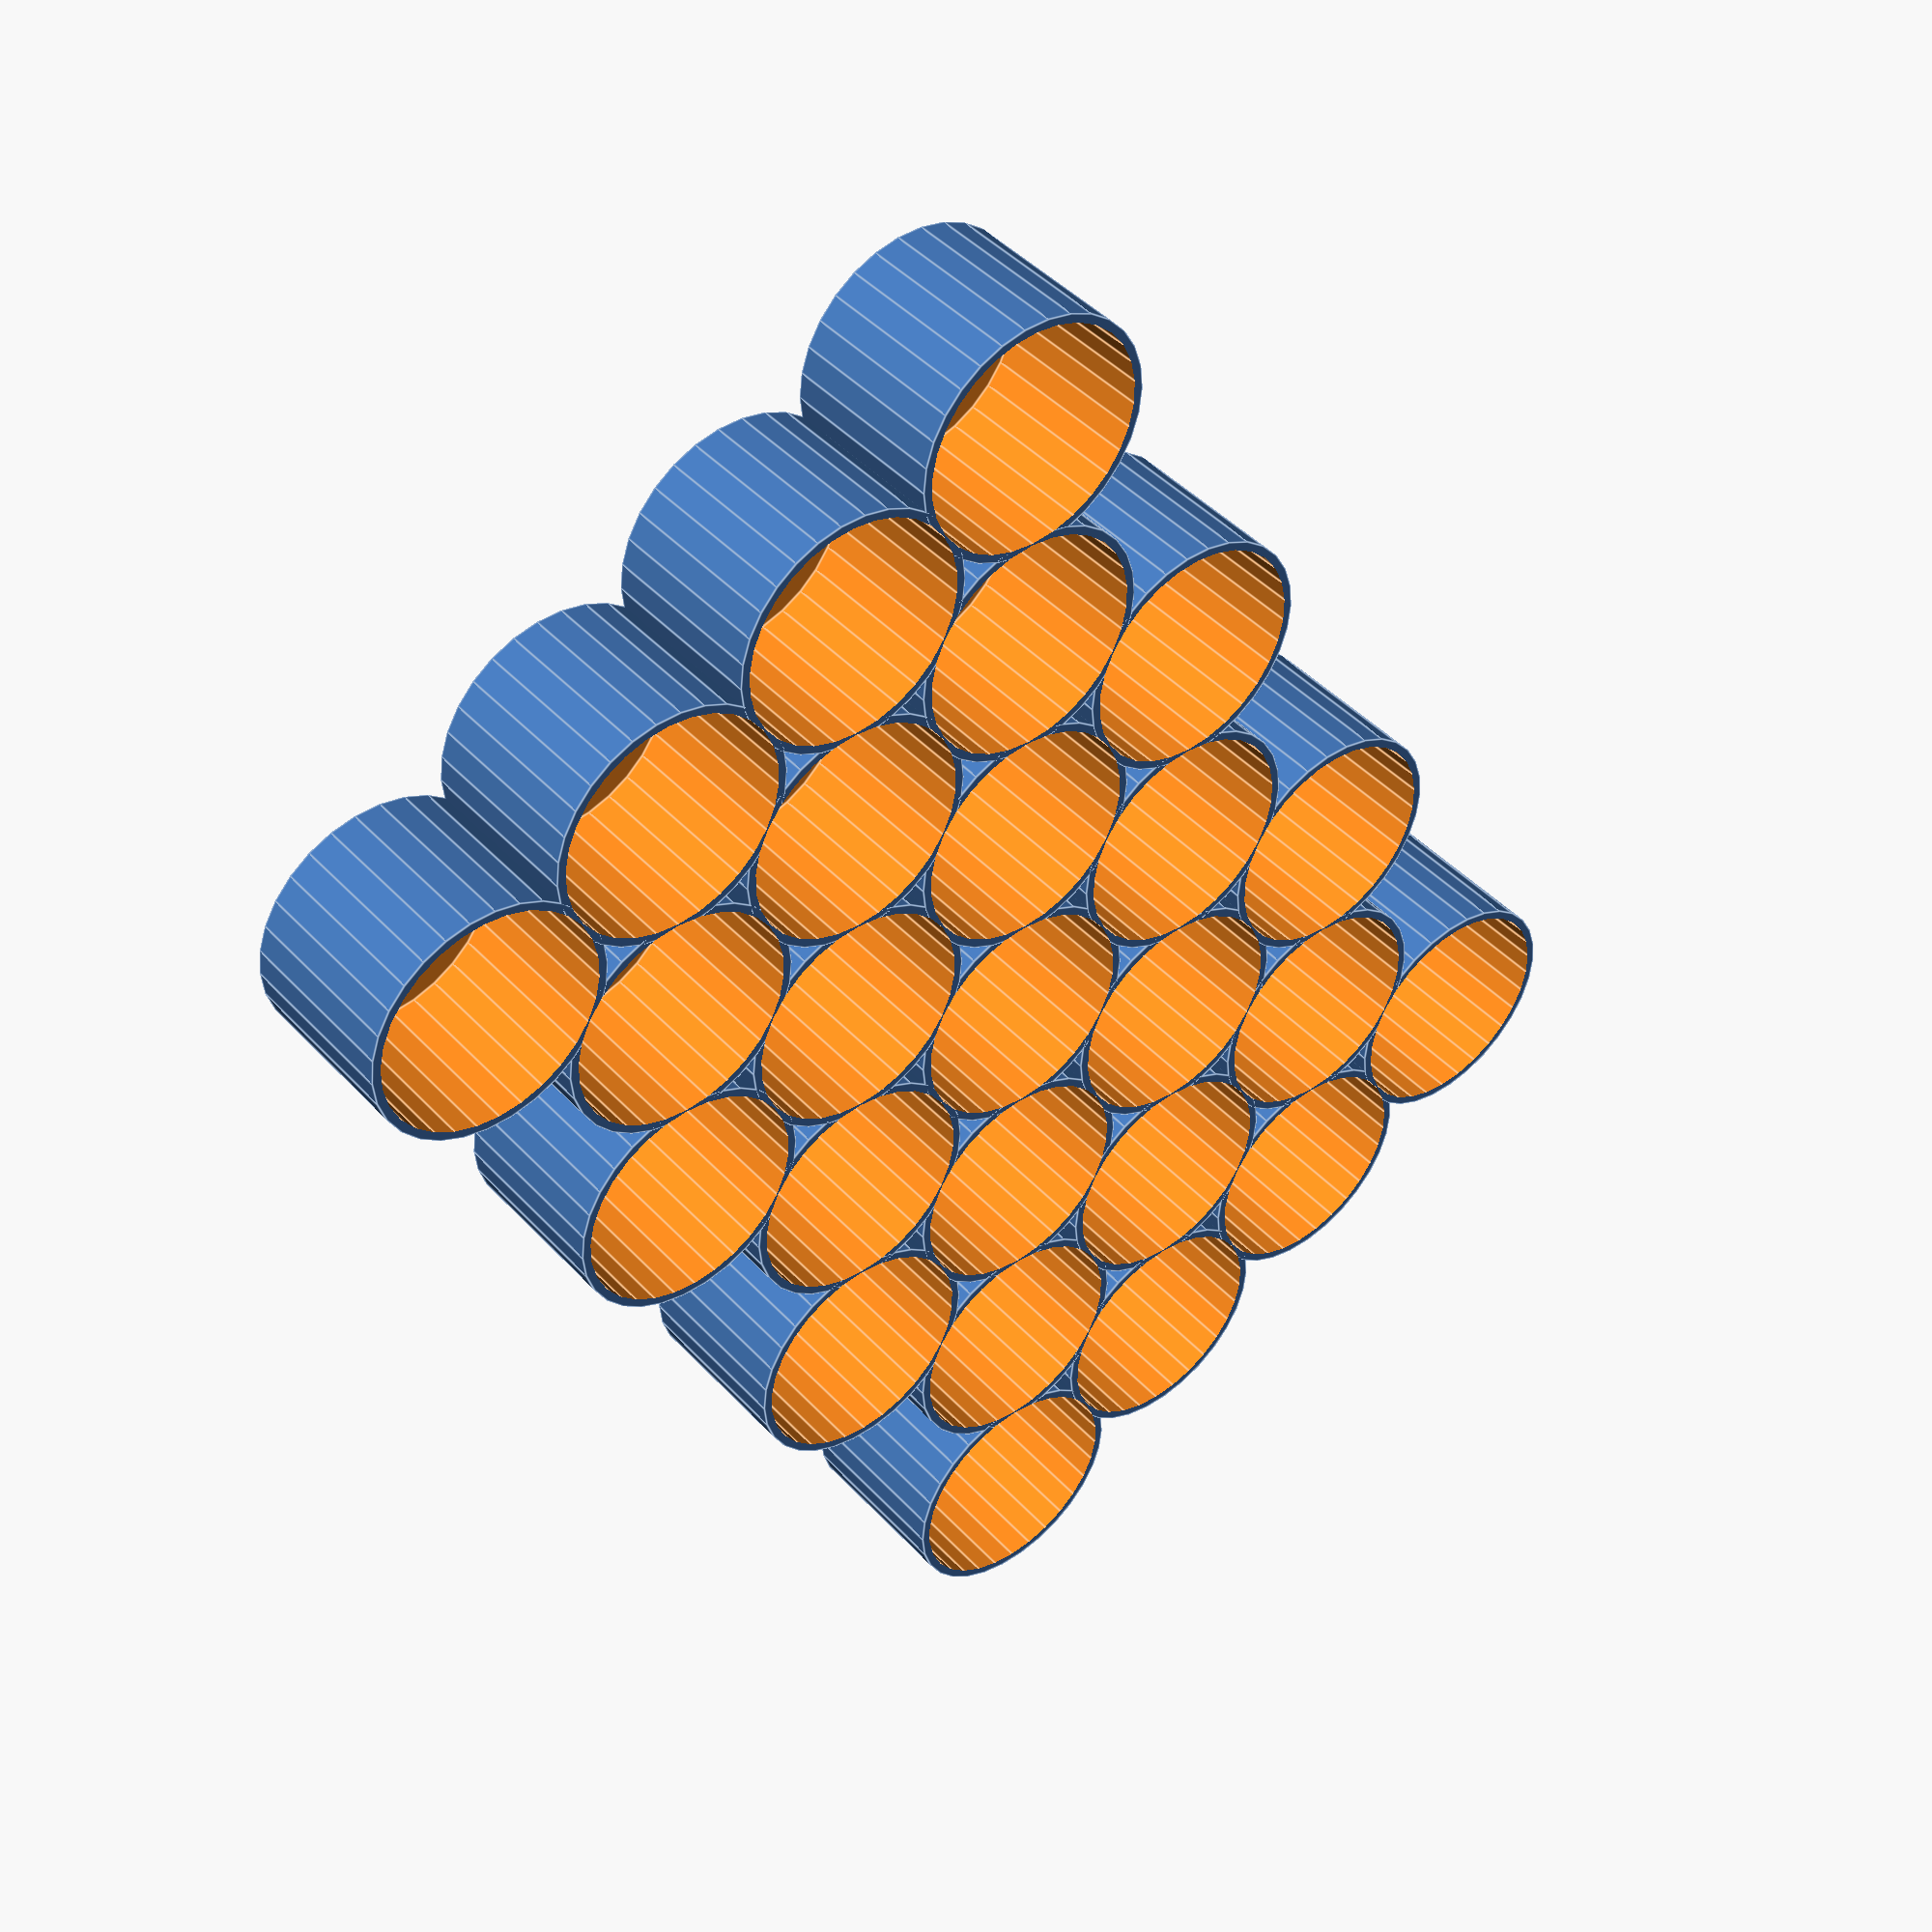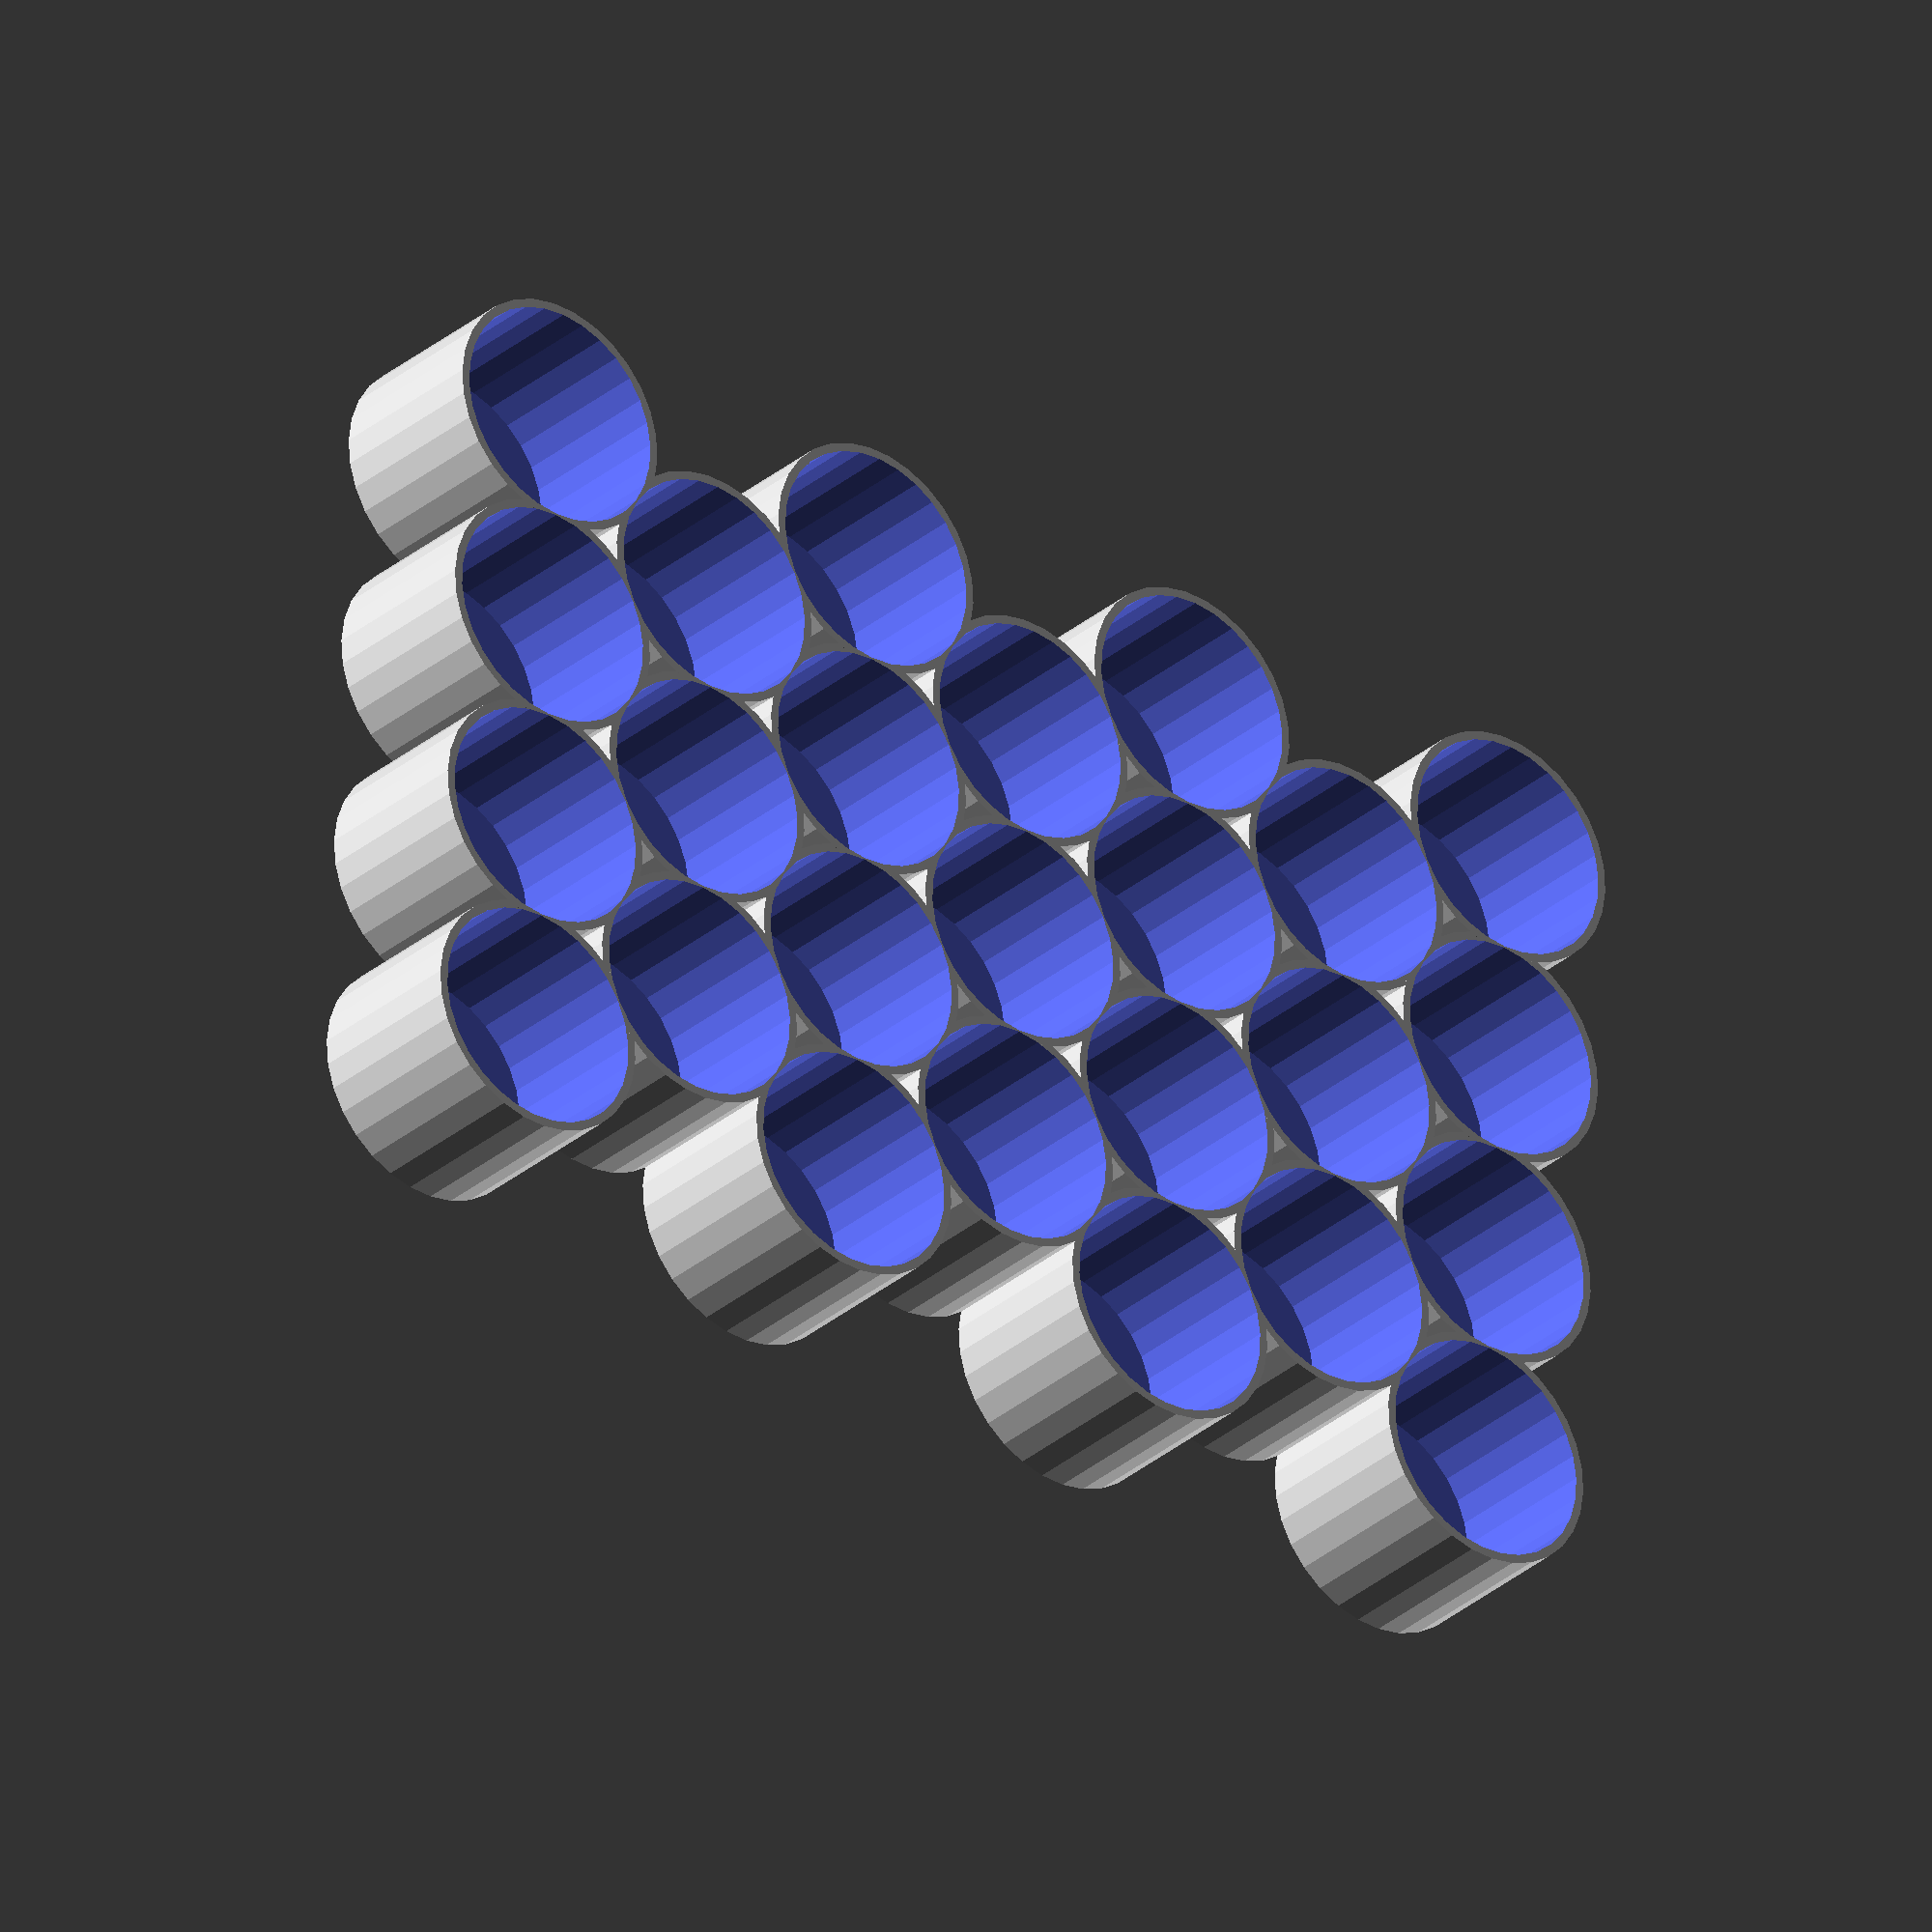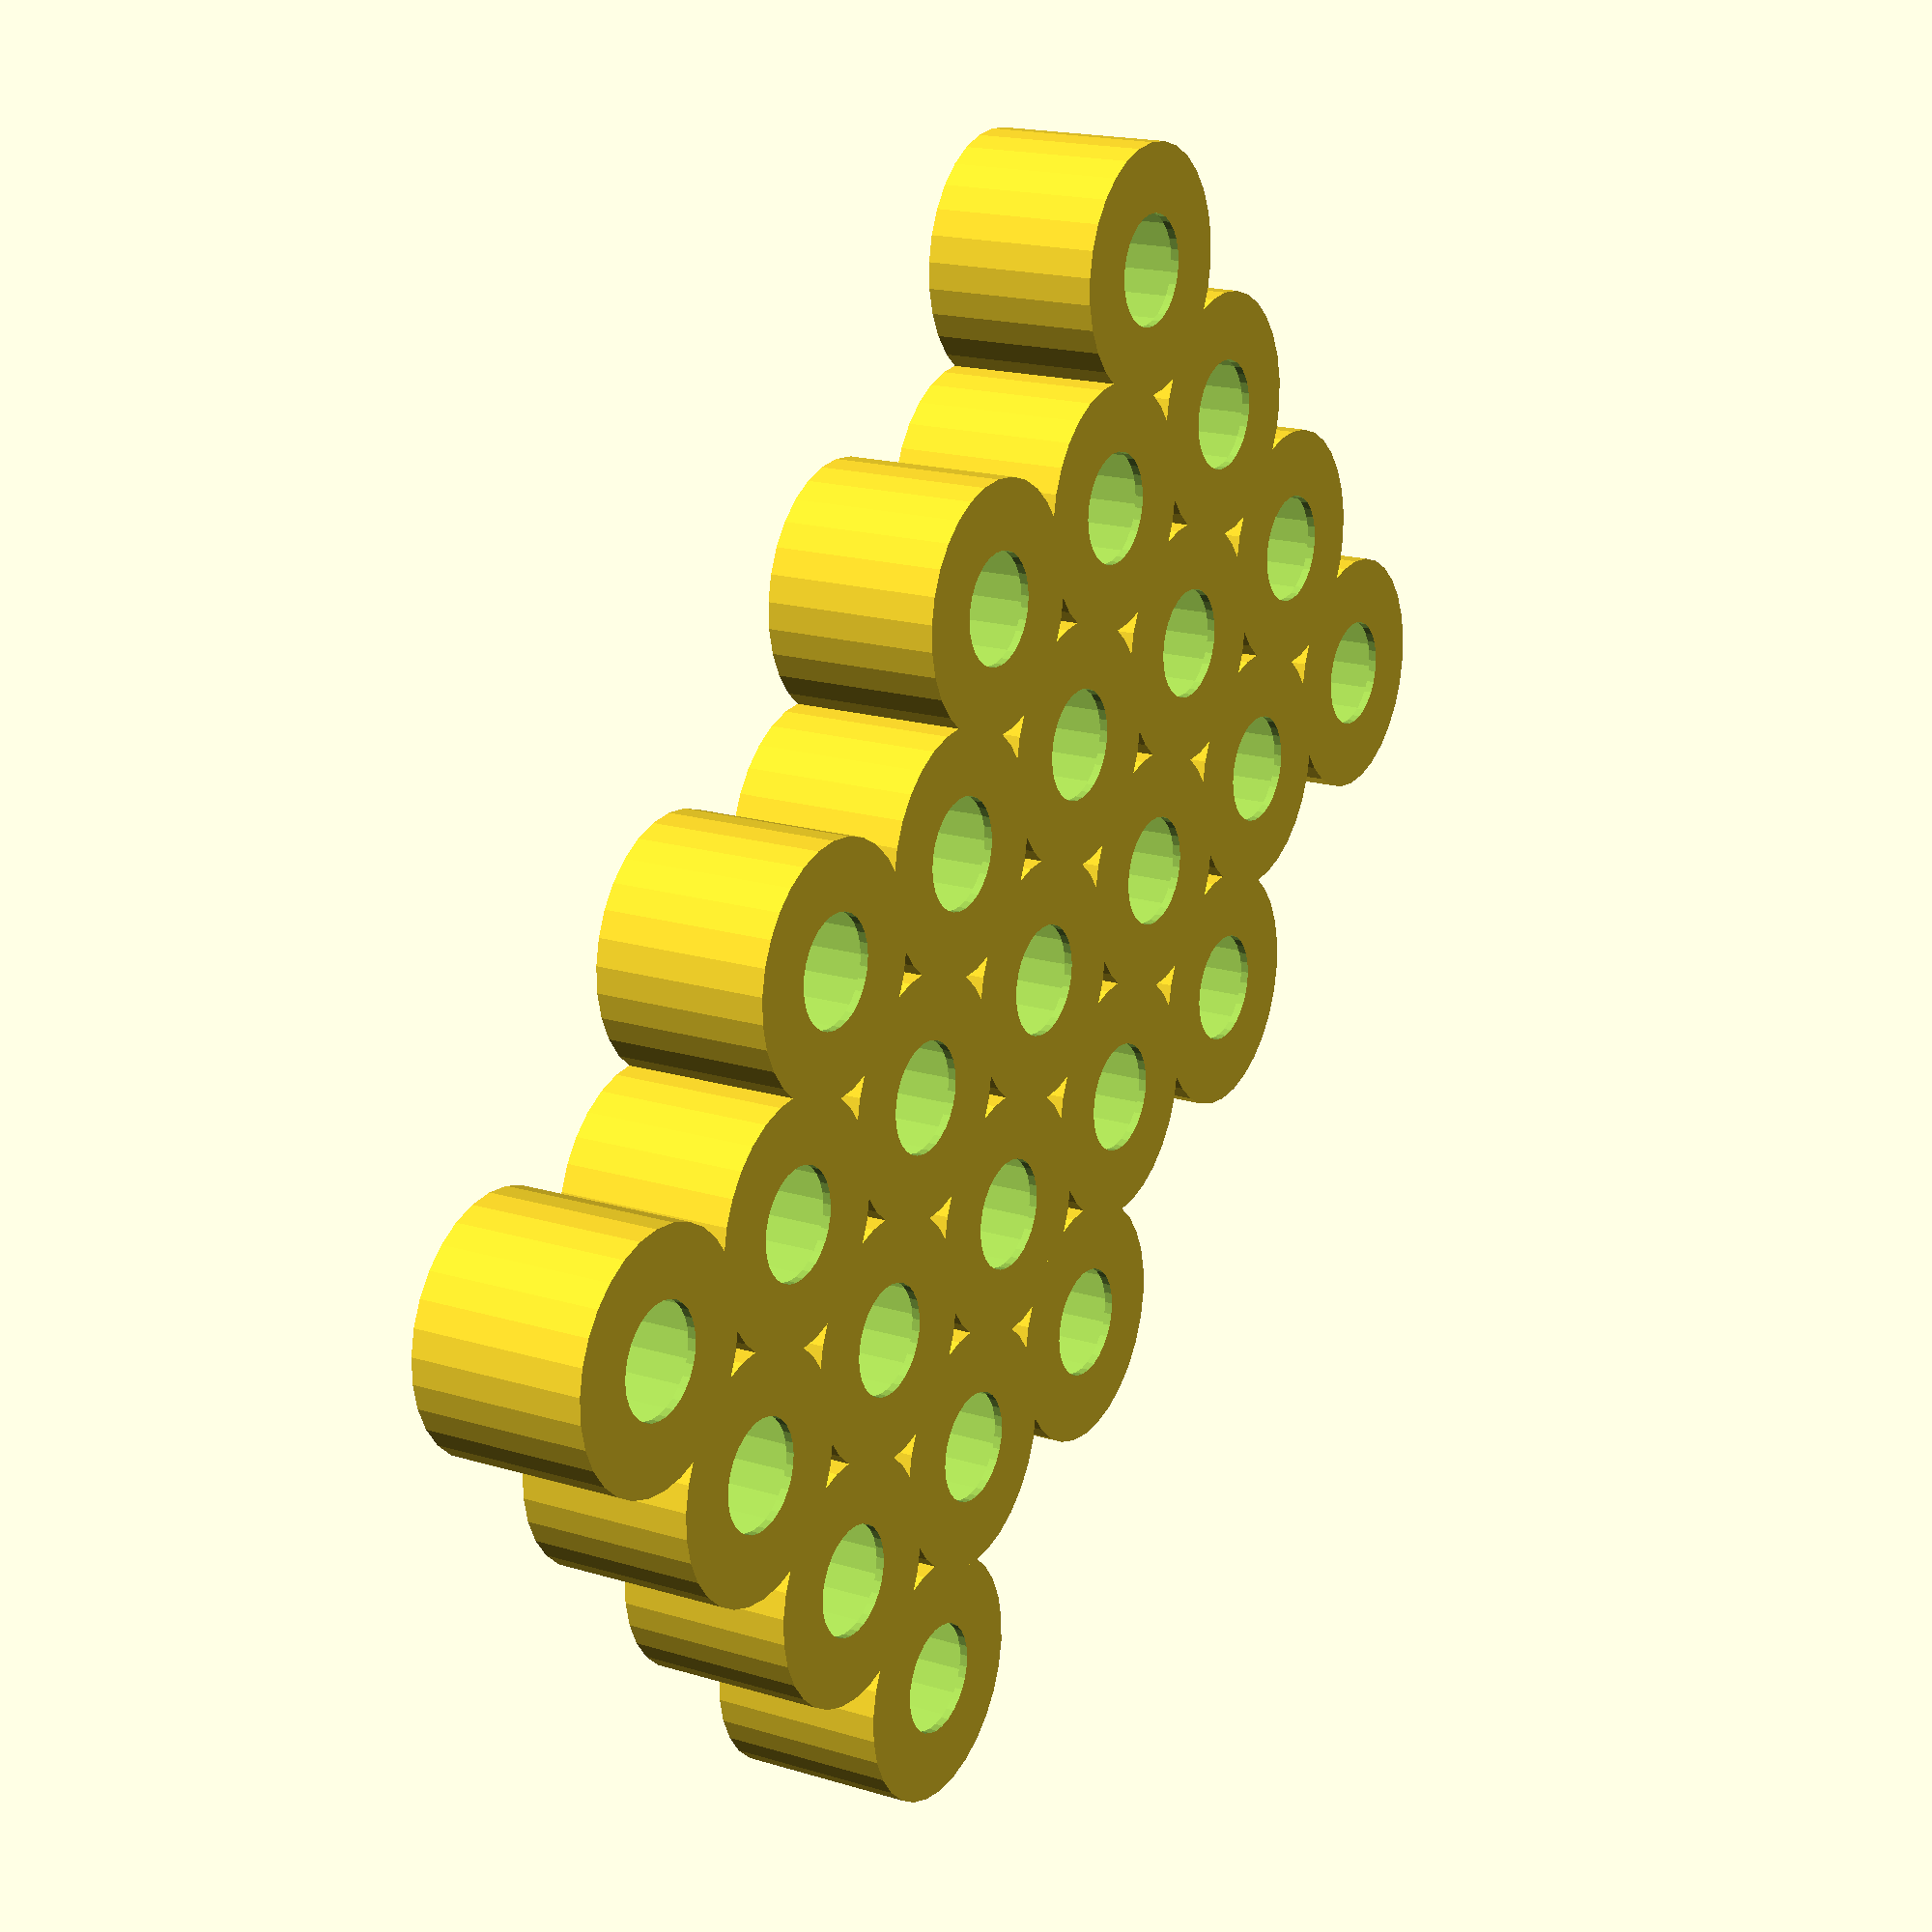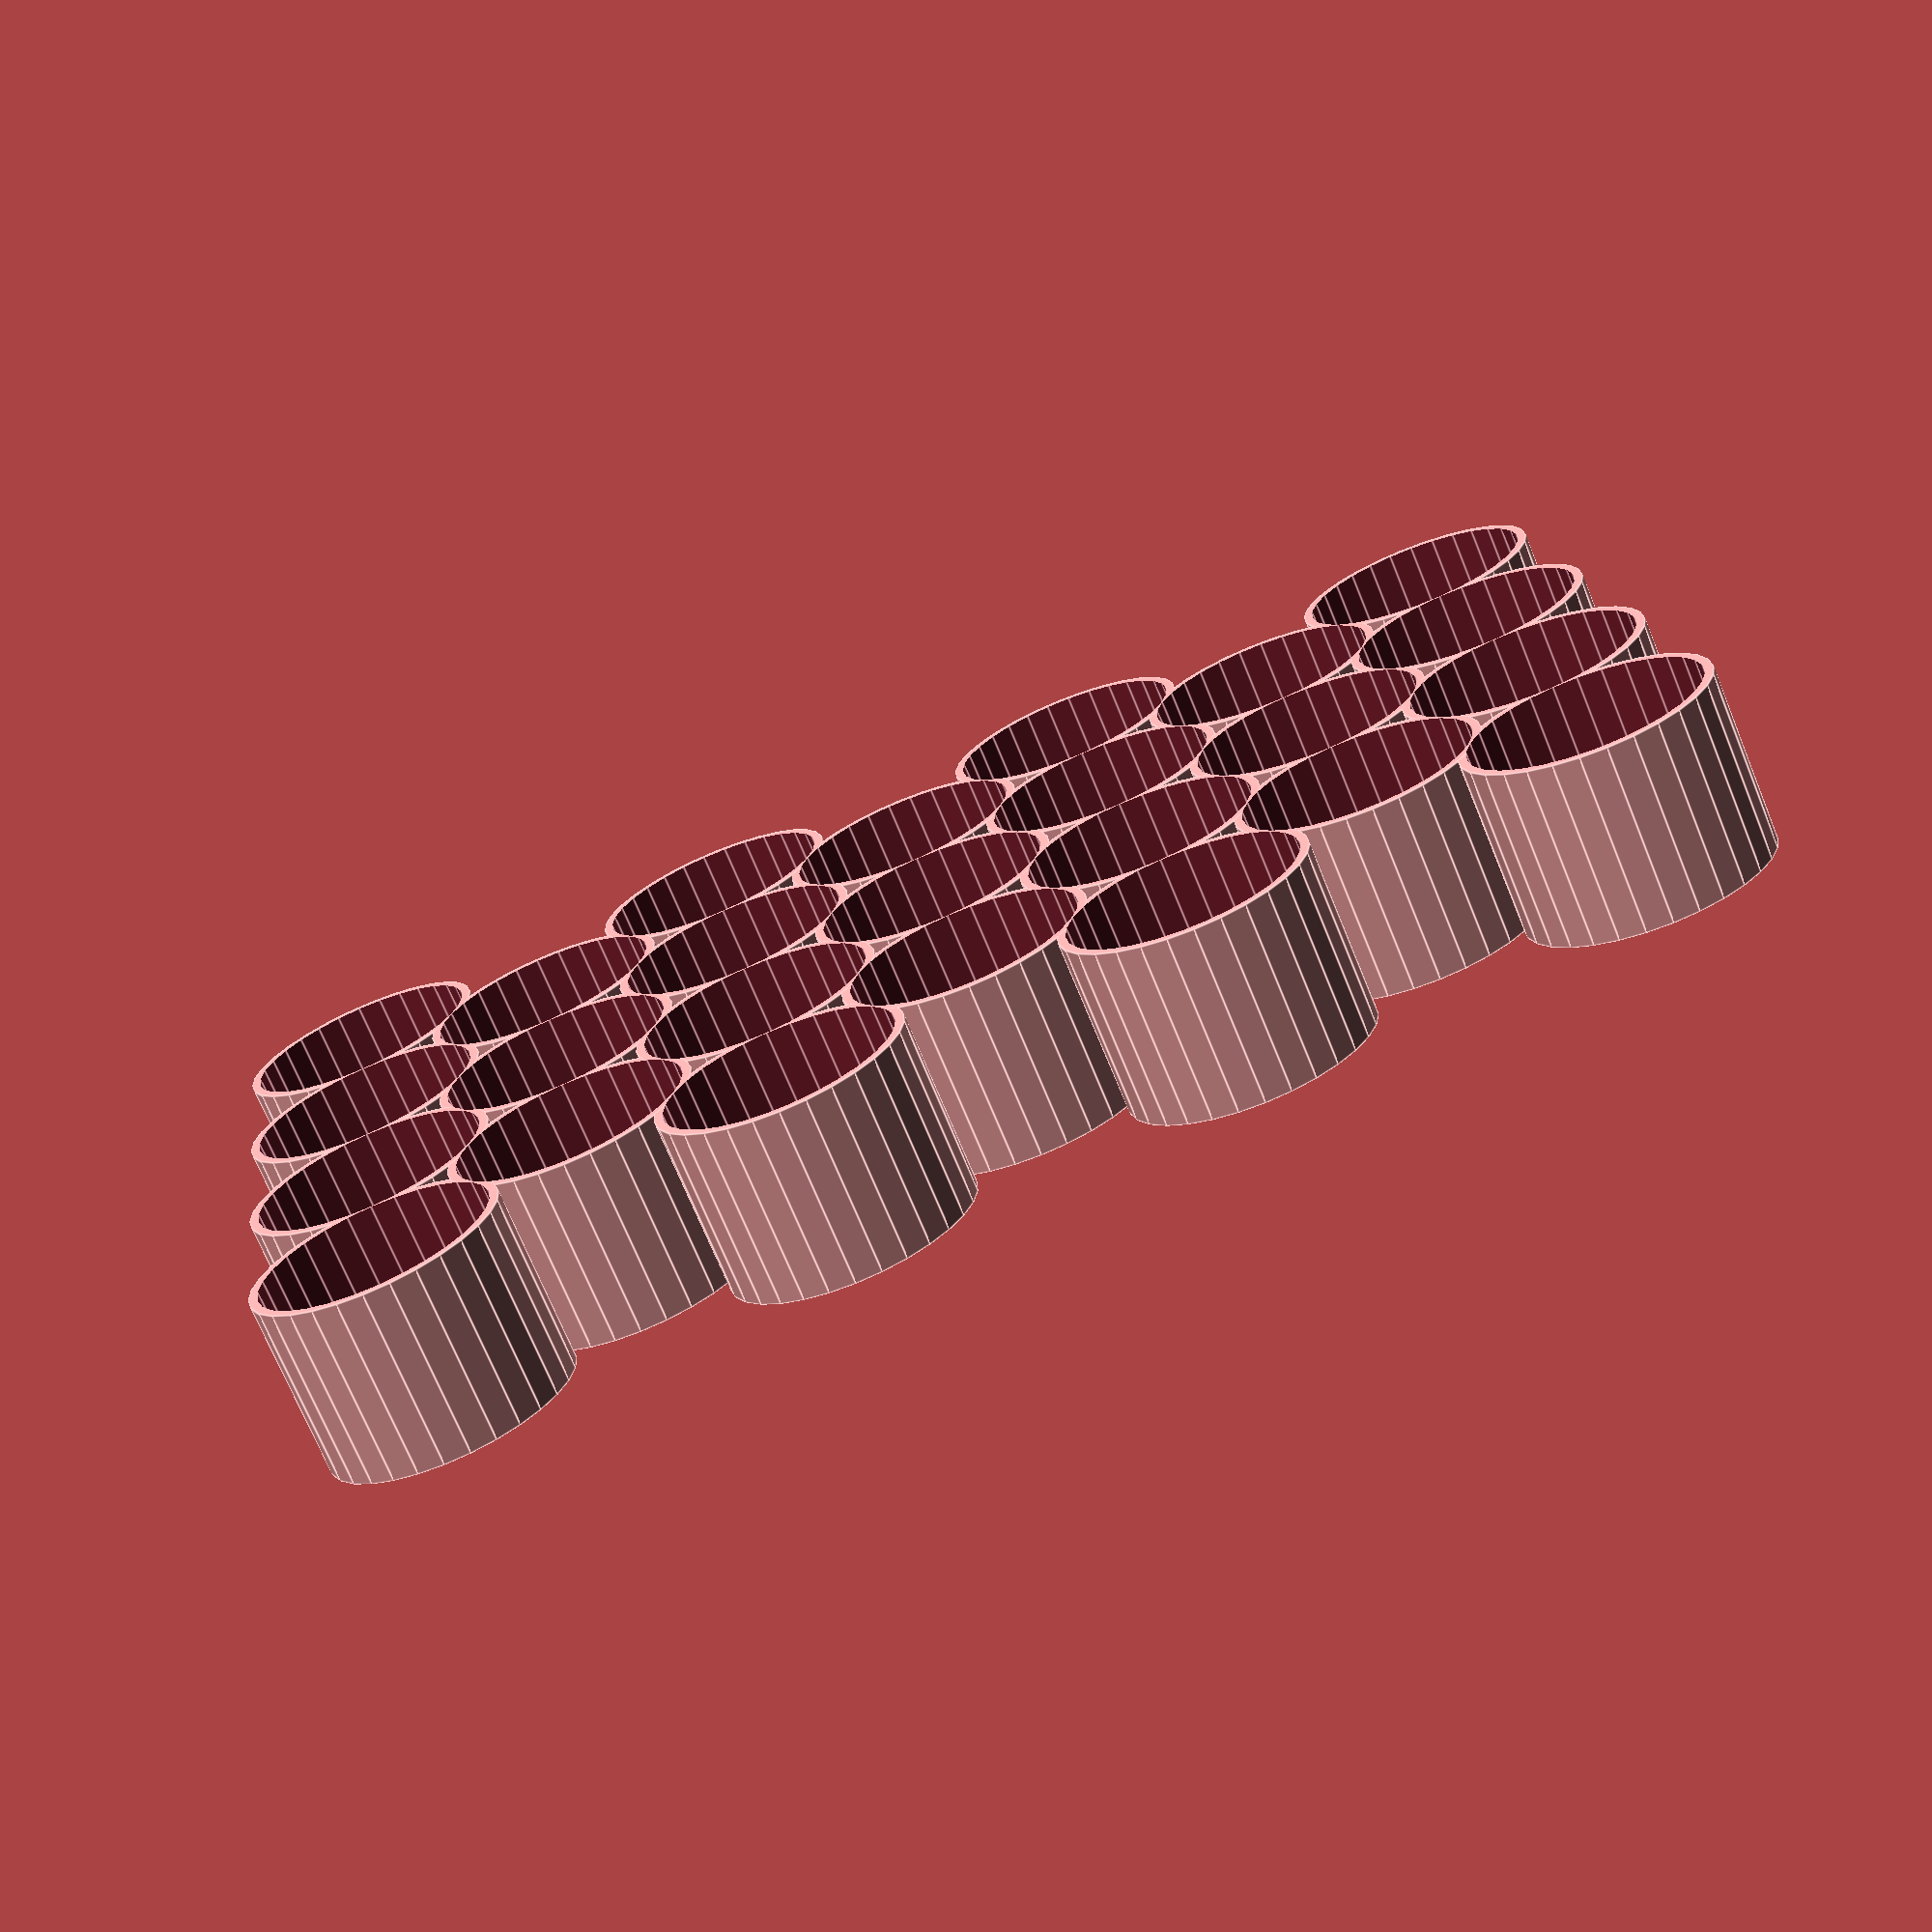
<openscad>
// -*- mode: SCAD ; c-file-style: "ellemtel" ; coding: utf-8 -*-
//
// Parametric hex-grid bottle tray
//
// © 2017 Roland Sieker <ospalh@gmail.com>
// Licence: CC-BY-SA 4.0
// Loosely based on thingiverse thing  1345795,
// https://www.thingiverse.com/thing:1345795
// by Ian Pegg, https://www.thingiverse.com/deckingman/about
// CC-BY, Feb 2016
// And using an idea (the holes) by Tomas Ebringer
// https://www.thingiverse.com/Shii/about
// https://www.thingiverse.com/thing:1751410
// CC-BY, Sep 2016


// ***************************************************
// Change these to your needs:
bottle_diameter = 50;  // In mm.
x_count = 4;  // Number of bottles in a long row
y_count = 7;  // Number of rows
// You will get (x_count * y_count) - (y_count/2) bottle positions. Even y_counts >= 4 look a bit odd.


// ***************************************************
// Change these if you have to
bottom_height = 1.8;  // How thick (mm) the bottom will be
// Will end up as a multiple of your layer height after slicing

wall_width = 2;  // how thick the walls will be (mm).
// Pick a multiple of your nozzle size and enough perimeters that you
// don't get infill.
min_wall_width = 0.4;

clearance = 1; // Space added to the bottle diameter.
// Increase for looser fit and for shrinking prints.

height = 0.8 * bottle_diameter;  // Adjust to taste
hole_diameter = 0.5 * bottle_diameter;   // Adjust to taste. 0 for no hole

$fs = 0.1;

// ***************************************************
// Change below only if you know what you are doing.

r_i = bottle_diameter/2 + clearance;
r_h = hole_diameter/2;
r_o = r_i + wall_width;

x_step = 2*r_i+min_wall_width;
thf = sqrt(3)/2;  // (equilateral) triangle height factor
y_step = x_step*thf;

ms = 0.02; // Muggeseggele. To make the quick renderer work a little better.

difference()
{
   full_shape();
   holes();
}


module full_shape()
{
   for (y_c = [0:y_count-1])
   {
      if (y_c%2==0)
      {
         // Even, long row
         for (x_c = [0:x_count-1])
         {
            one_cylinder(x_c*x_step, y_c*y_step);
         }
      }
      else
      {
         // Odd, short row
         for (x_c = [0:x_count-2])
         {
            one_cylinder((x_c+0.5)*x_step, y_c*y_step);
         }
      }
   }
}


module holes()
{
   for (y_c = [0:y_count-1])
   {
      if (y_c%2==0)
      {
         // Even, long row
         for (x_c = [0:x_count-1])
         {
            one_hole(x_c*x_step, y_c*y_step);
         }
      }
      else
      {
         // Odd, short row
         for (x_c = [0:x_count-2])
         {
            one_hole((x_c+0.5)*x_step, y_c*y_step);
         }
      }
   }
}



module one_hole(x_pos, y_pos)
{
   translate([x_pos, y_pos, 0])
   {
      translate([0, 0, bottom_height])
      {
         cylinder(r=r_i, h=height);
      }
      if (hole_diameter)
      {
         translate([0,0, -ms])
         {
            cylinder(r=r_h, h=bottom_height+2*ms);
         }
      }
   }
}

module one_cylinder(x_pos, y_pos)
{
   translate([x_pos, y_pos, 0])
   {
      rotate(30)
      cylinder(r=r_o, h=height);
   }
}

</openscad>
<views>
elev=316.6 azim=330.5 roll=321.2 proj=p view=edges
elev=210.3 azim=92.3 roll=219.2 proj=o view=wireframe
elev=341.8 azim=312.9 roll=120.3 proj=p view=solid
elev=251.8 azim=81.6 roll=157.7 proj=p view=edges
</views>
